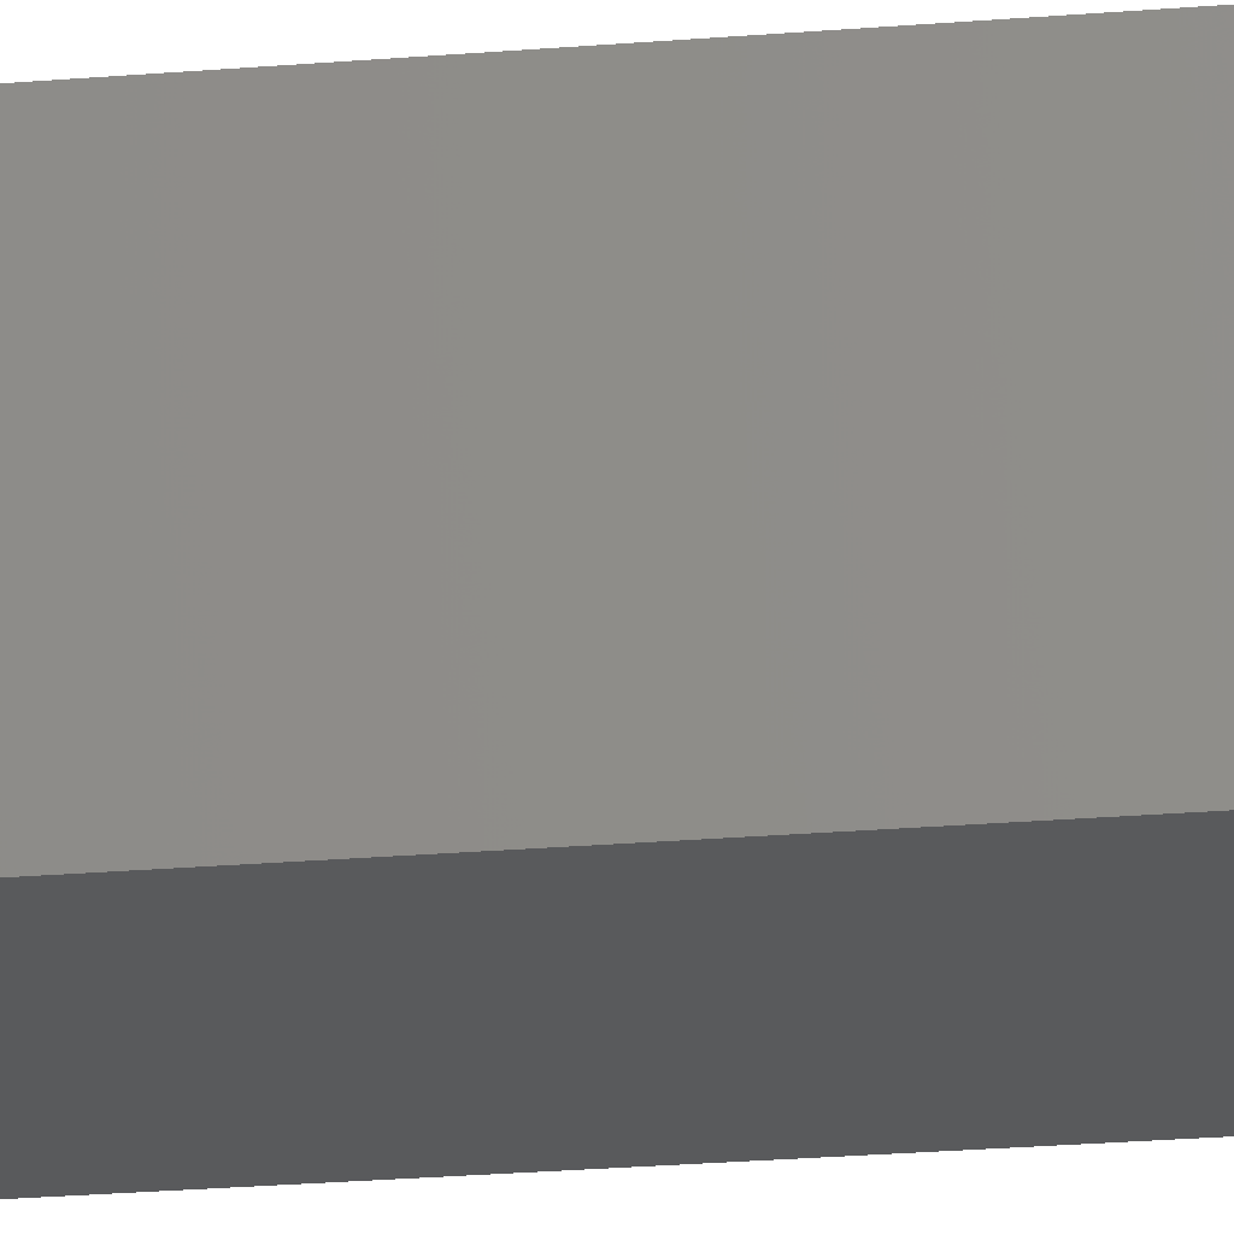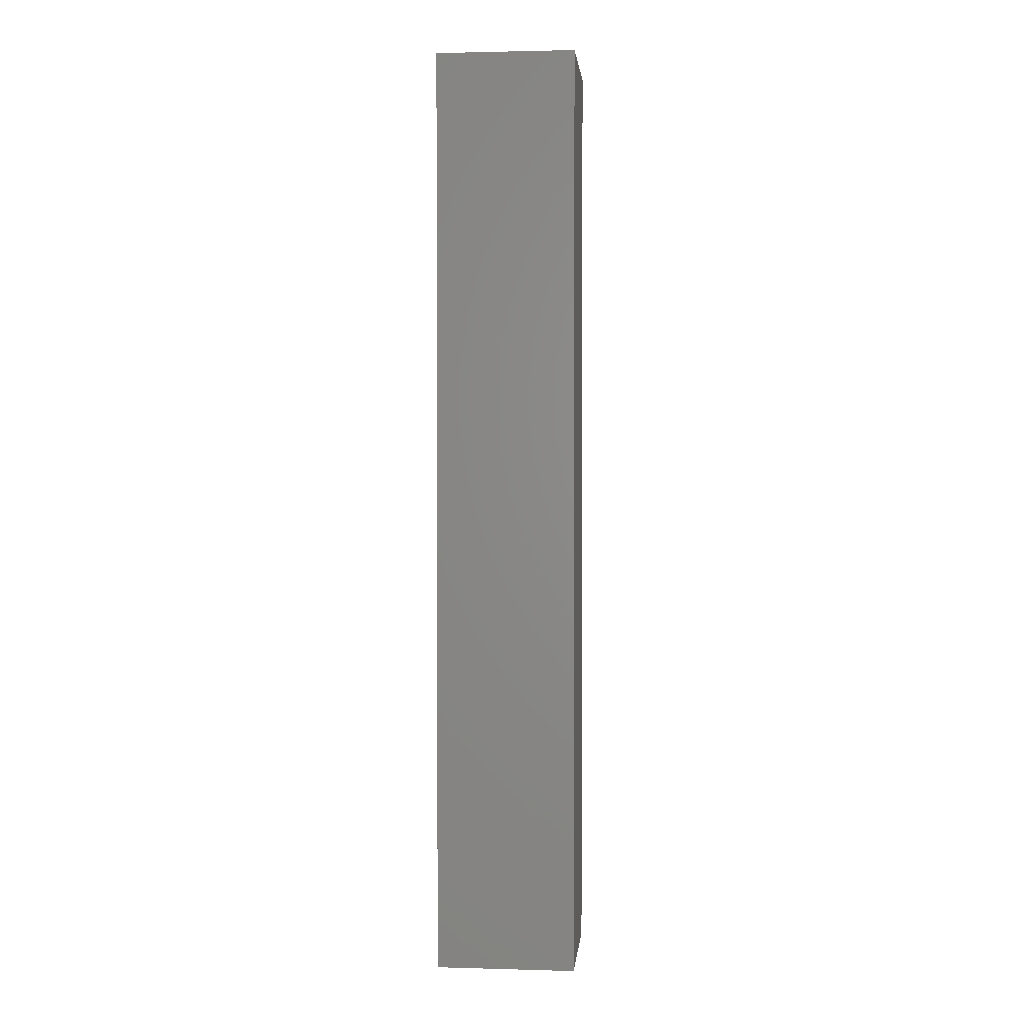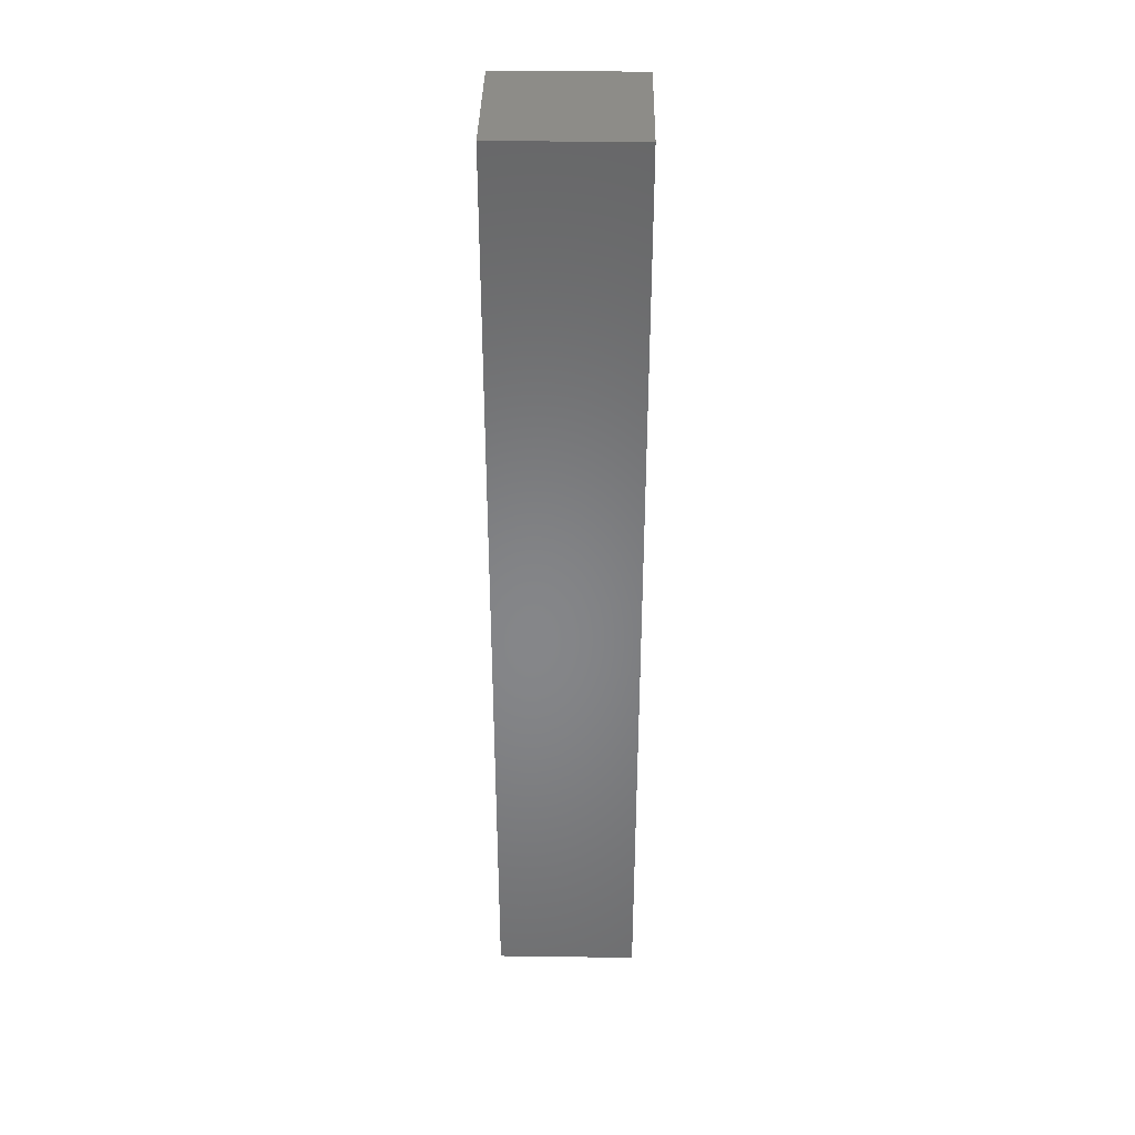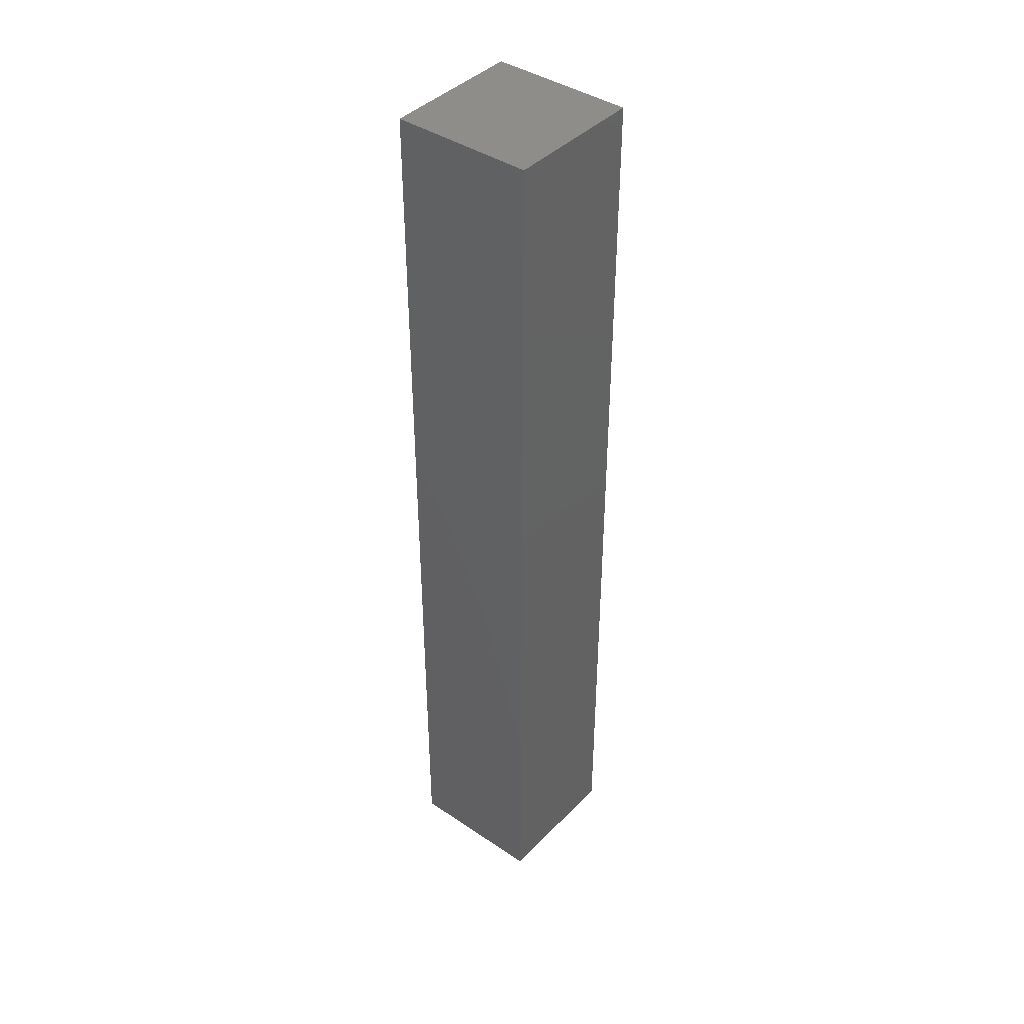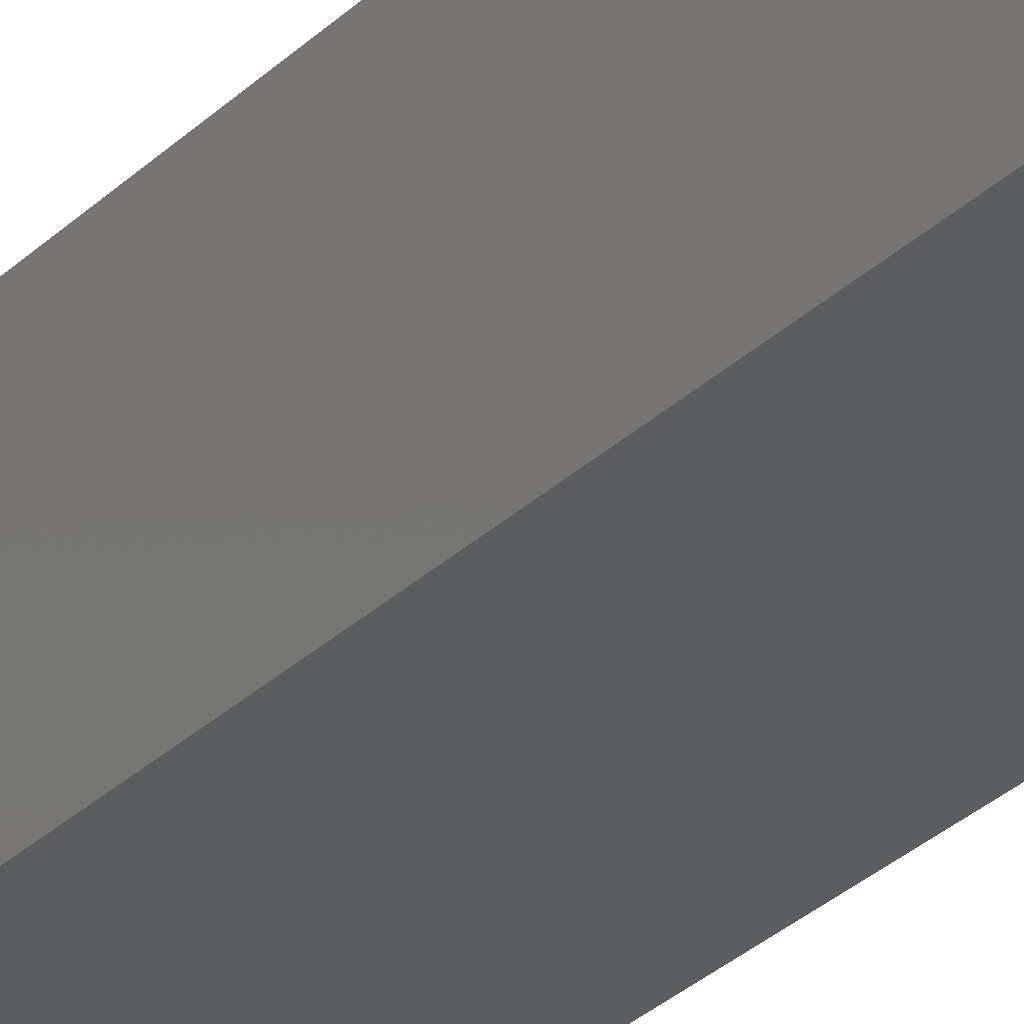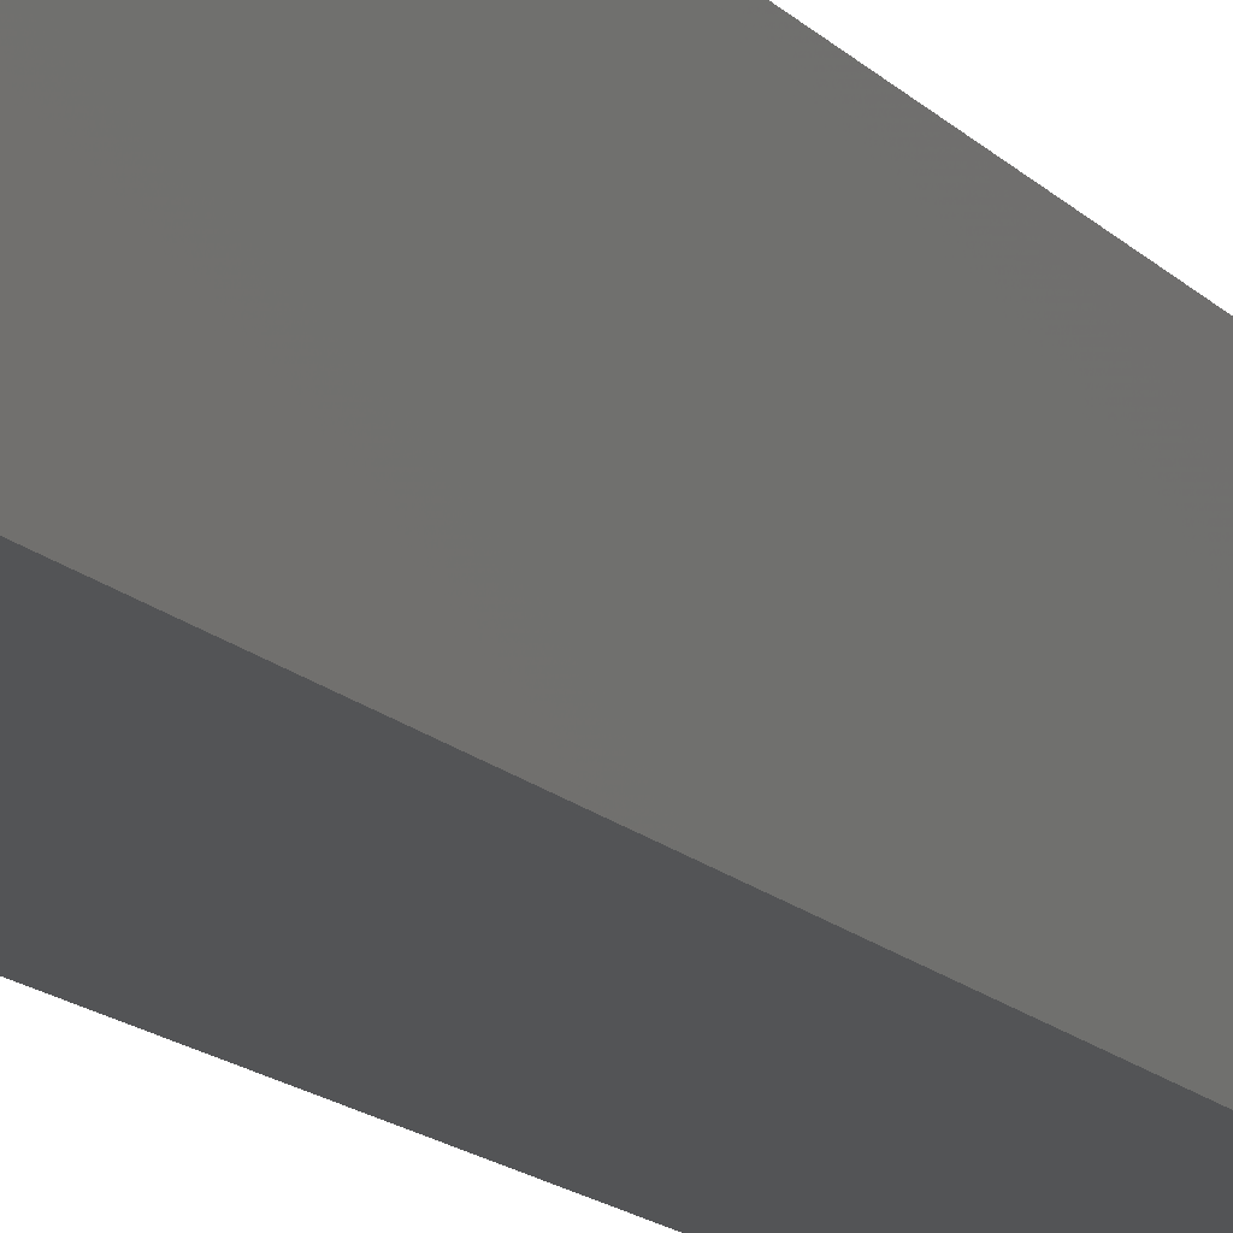
<metadata>
{"format":"stl","ext":"stl","renderer":"f3d","projection":"perspective","resolution":1024,"background":"white","views":[{"elev":-23.8,"azim":-81.9,"up":"+Y"},{"elev":1.8,"azim":5.6,"up":"+Z"},{"elev":36.7,"azim":-89.0,"up":"+Z"},{"elev":41.2,"azim":-50.8,"up":"+Z"},{"elev":-30.5,"azim":143.5,"up":"+Y"},{"elev":-11.2,"azim":-159.3,"up":"+Y"}]}
</metadata>
<code>
# stl→obj: 8 verts, 12 faces
v 0.0075 -0.0075 0.05
v -0.0075 0.0075 0.05
v -0.0075 -0.0075 0.05
v 0.0075 0.0075 0.05
v 0.0075 0.0075 -0.05
v -0.0075 -0.0075 -0.05
v -0.0075 0.0075 -0.05
v 0.0075 -0.0075 -0.05
f 1 2 3
f 1 4 2
f 5 6 7
f 5 8 6
f 3 8 1
f 3 6 8
f 2 6 3
f 2 7 6
f 4 7 2
f 4 5 7
f 1 5 4
f 1 8 5

</code>
